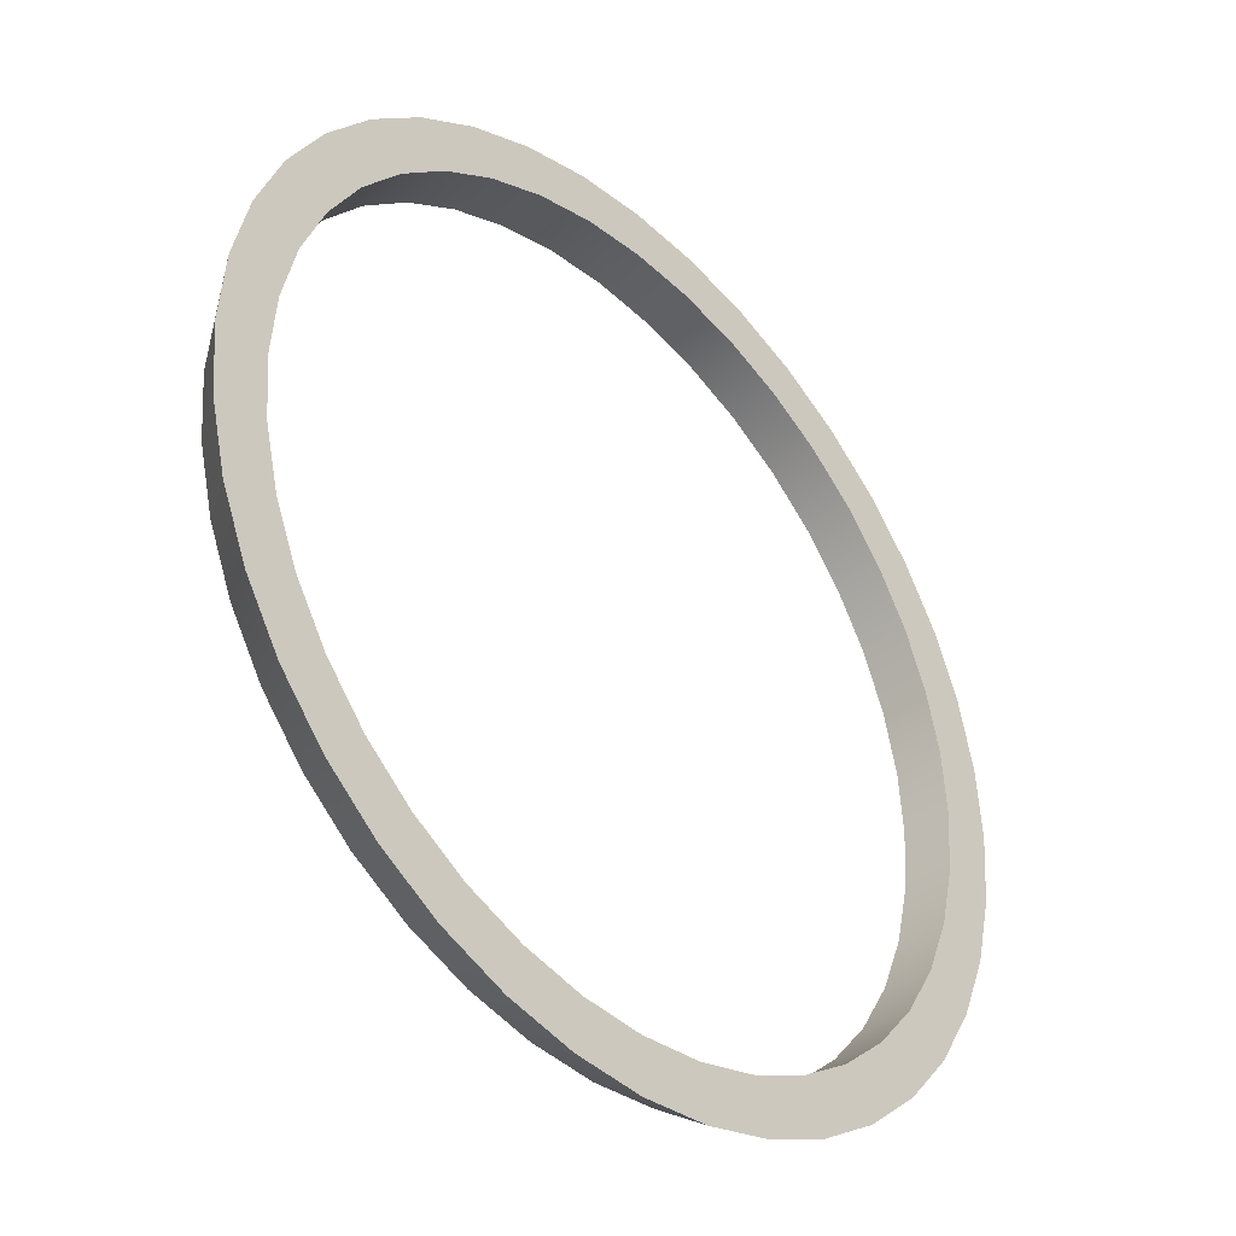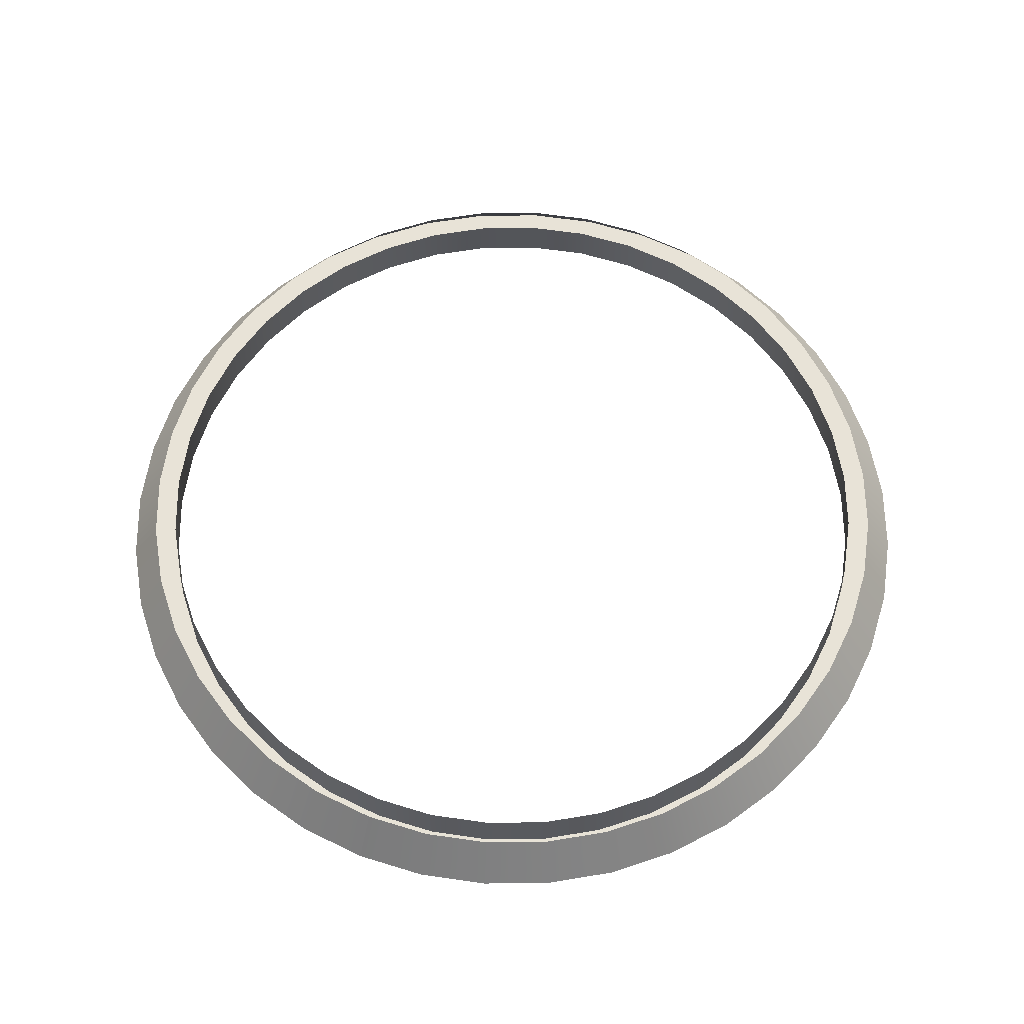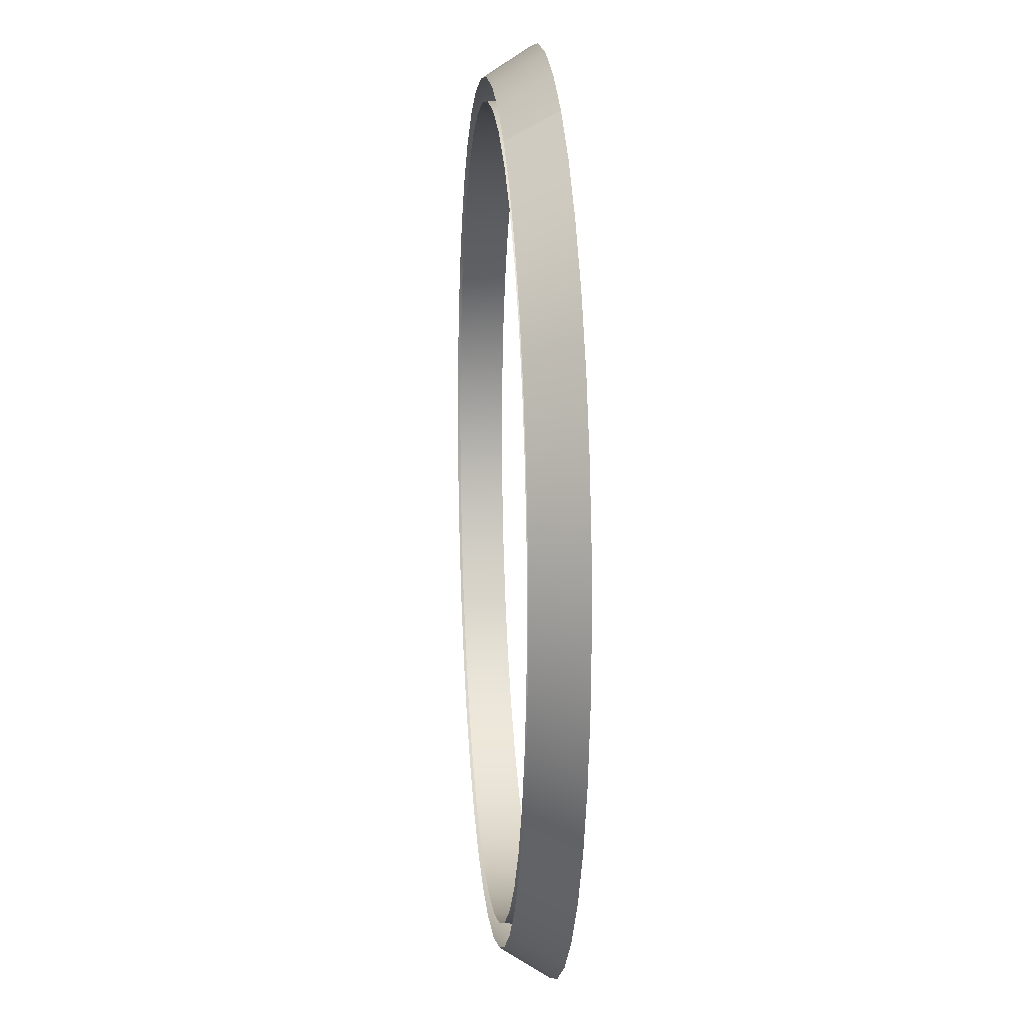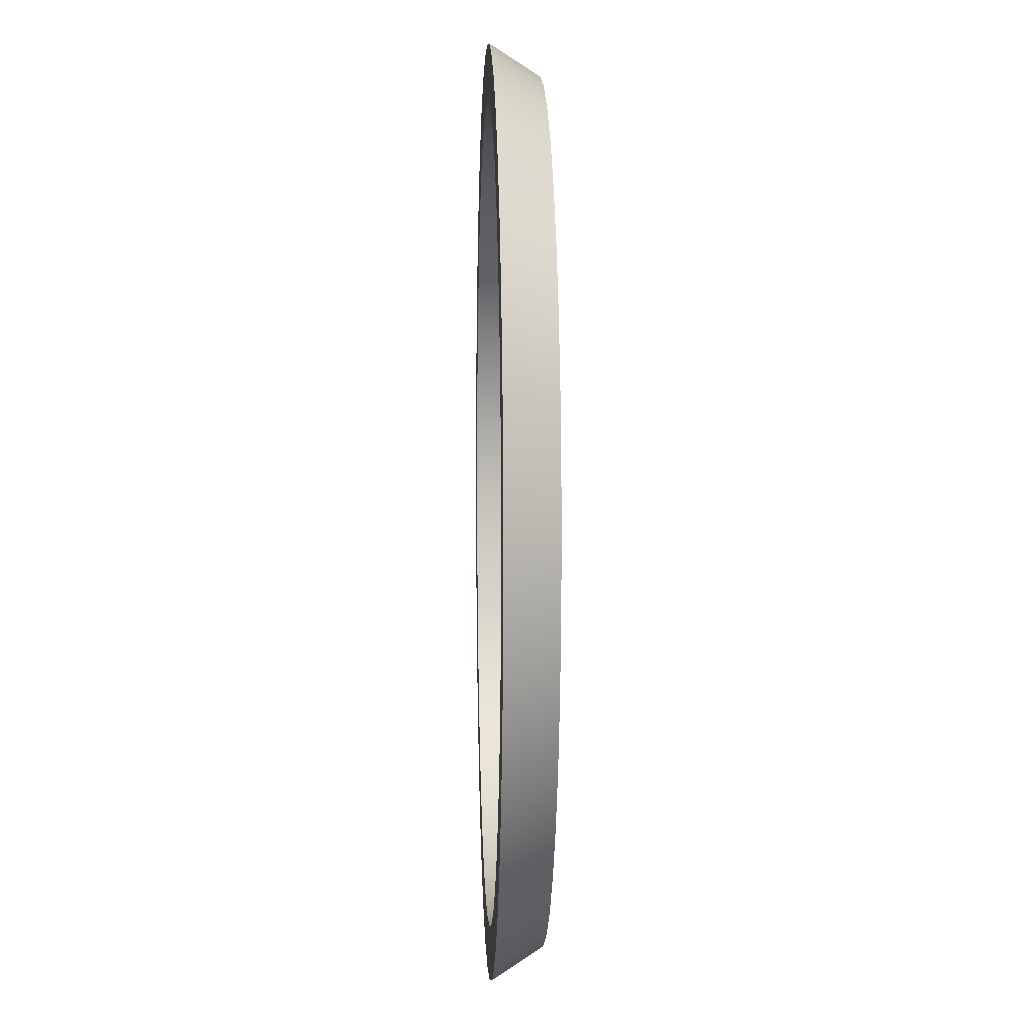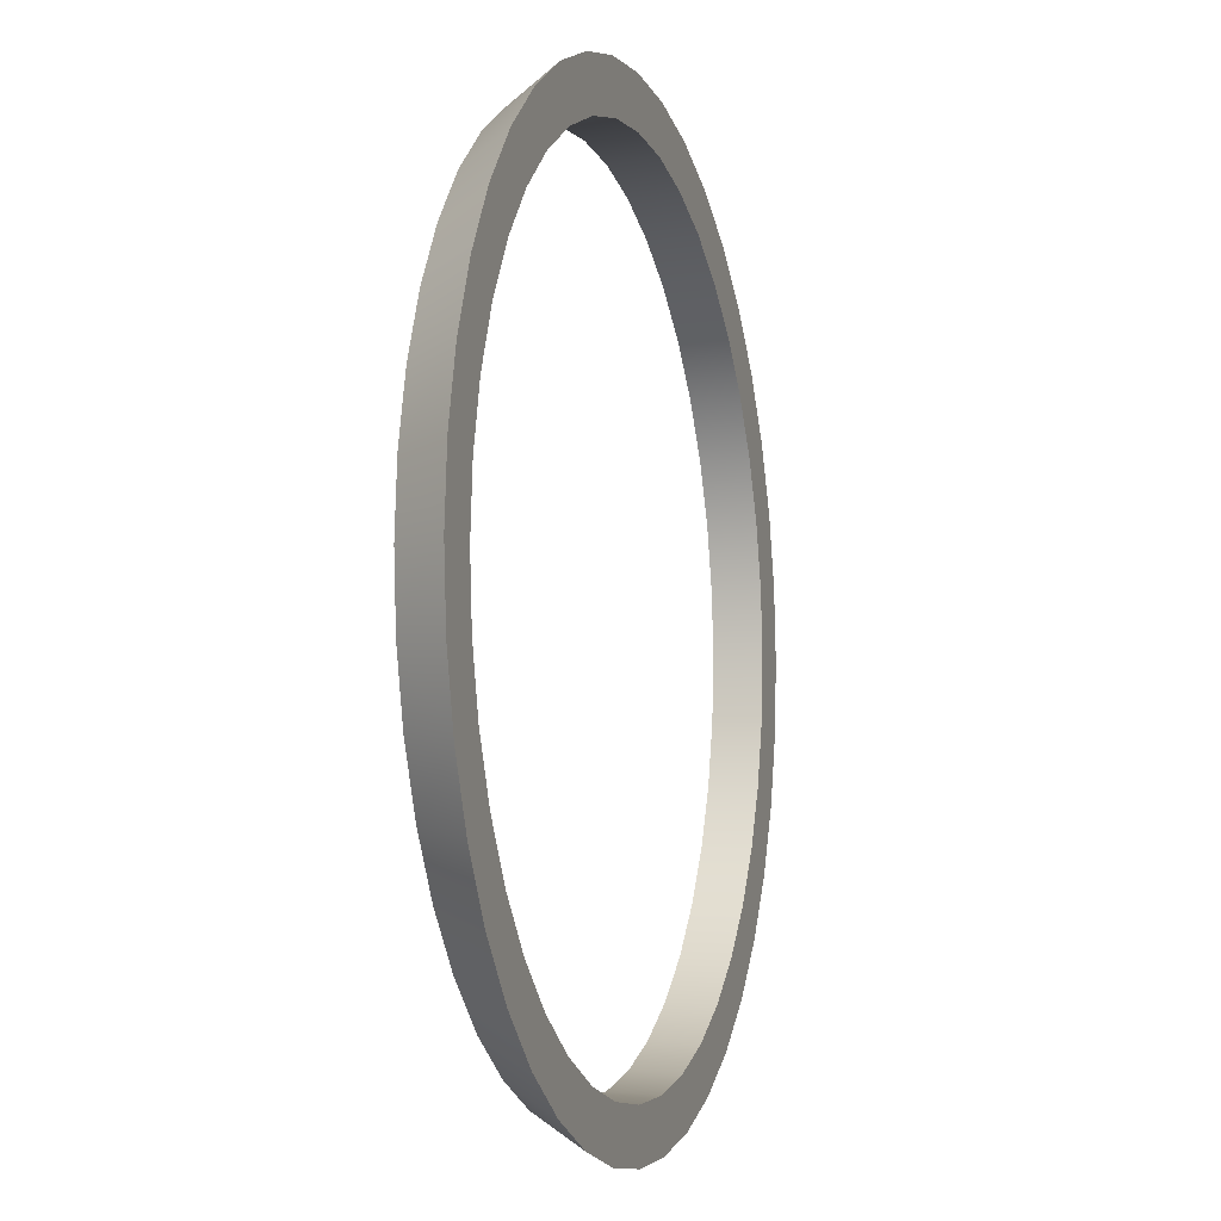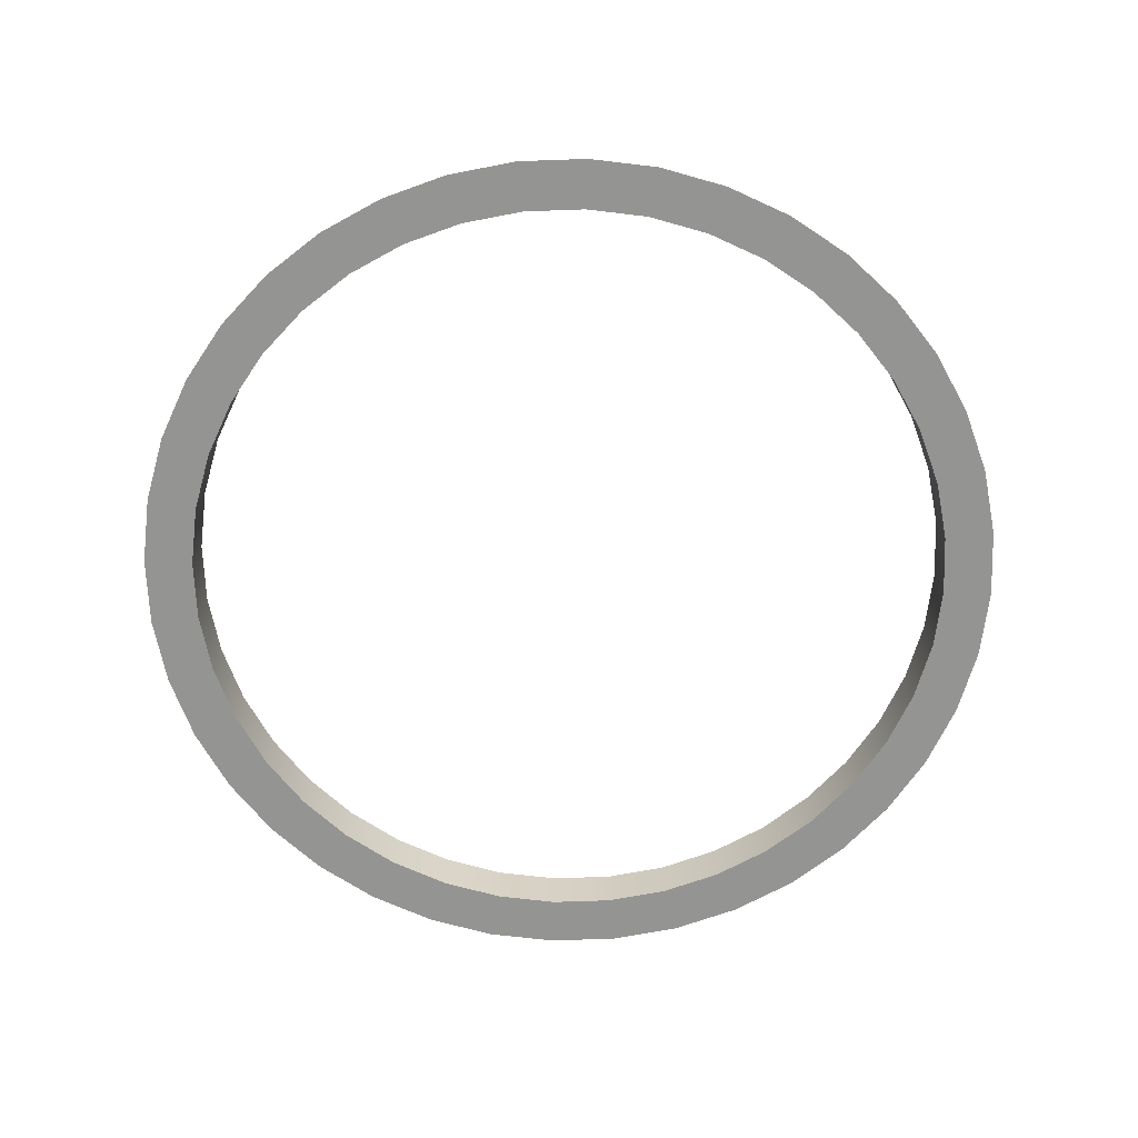
<metadata>
{"format":"obj","ext":"obj","renderer":"f3d","projection":"perspective","resolution":1024,"background":"white","views":[{"elev":-38.7,"azim":-46.9,"up":"+Z"},{"elev":62.3,"azim":-5.1,"up":"+Y"},{"elev":12.8,"azim":-95.1,"up":"+Z"},{"elev":3.9,"azim":87.8,"up":"+Z"},{"elev":-6.7,"azim":-72.5,"up":"+Z"},{"elev":-66.9,"azim":-137.4,"up":"+Y"}]}
</metadata>
<code>
g polySurface218_Mesh
v 9.915 0.1356 -1.57
v 9.547 0.1356 -3.102
v 8.944 0.1356 -4.557
v 8.121 0.1356 -5.9
v 7.098 0.1356 -7.098
v 5.9 0.1356 -8.121
v 4.557 0.1356 -8.944
v 3.102 0.1356 -9.547
v 1.57 0.1356 -9.915
v 2e-06 0.1356 -10.04
v -1.57 0.1356 -9.915
v -3.102 0.1356 -9.547
v -4.557 0.1356 -8.944
v -5.9 0.1356 -8.121
v -7.098 0.1356 -7.098
v -8.121 0.1356 -5.9
v -8.944 0.1356 -4.557
v -9.547 0.1356 -3.102
v -9.915 0.1356 -1.57
v -10.04 0.1356 -1e-06
v -9.915 0.1356 1.57
v -9.547 0.1356 3.102
v -8.944 0.1356 4.557
v -8.121 0.1356 5.9
v -7.098 0.1356 7.098
v -5.9 0.1356 8.121
v -4.557 0.1356 8.944
v -3.102 0.1356 9.547
v -1.57 0.1356 9.915
v -1e-06 0.1356 10.04
v 1.57 0.1356 9.915
v 3.102 0.1356 9.547
v 4.557 0.1356 8.944
v 5.9 0.1356 8.121
v 7.098 0.1356 7.098
v 8.121 0.1356 5.9
v 8.944 0.1356 4.557
v 9.547 0.1356 3.102
v 9.915 0.1356 1.57
v 10.04 0.1356 0
v 8.796 0.1356 -1.393
v 8.469 0.1356 -2.752
v 7.935 0.1356 -4.043
v 7.204 0.1356 -5.234
v 6.297 0.1356 -6.297
v 5.234 0.1356 -7.204
v 4.043 0.1356 -7.935
v 2.752 0.1356 -8.469
v 1.393 0.1356 -8.796
v 4e-06 0.1356 -8.905
v -1.393 0.1356 -8.796
v -2.752 0.1356 -8.469
v -4.043 0.1356 -7.935
v -5.234 0.1356 -7.204
v -6.297 0.1356 -6.297
v -7.204 0.1356 -5.234
v -7.935 0.1356 -4.043
v -8.469 0.1356 -2.752
v -8.796 0.1356 -1.393
v -8.905 0.1356 -2e-06
v -8.796 0.1356 1.393
v -8.469 0.1356 2.752
v -7.935 0.1356 4.043
v -7.204 0.1356 5.234
v -6.297 0.1356 6.297
v -5.234 0.1356 7.204
v -4.043 0.1356 7.935
v -2.752 0.1356 8.469
v -1.393 0.1356 8.796
v -4e-06 0.1356 8.905
v 1.393 0.1356 8.796
v 2.752 0.1356 8.469
v 4.043 0.1356 7.935
v 5.234 0.1356 7.204
v 6.297 0.1356 6.297
v 7.204 0.1356 5.234
v 7.935 0.1356 4.043
v 8.469 0.1356 2.752
v 8.796 0.1356 1.393
v 8.905 0.1356 -3e-06
v 9.232 1.215 -1.462
v 8.889 1.215 -2.888
v 8.328 1.215 -4.243
v 7.562 1.215 -5.494
v 6.609 1.215 -6.609
v 5.494 1.215 -7.562
v 4.243 1.215 -8.328
v 2.888 1.215 -8.889
v 1.462 1.215 -9.232
v 2e-06 1.215 -9.347
v -1.462 1.215 -9.232
v -2.888 1.215 -8.889
v -4.243 1.215 -8.328
v -5.494 1.215 -7.562
v -6.609 1.215 -6.609
v -7.562 1.215 -5.494
v -8.328 1.215 -4.243
v -8.889 1.215 -2.888
v -9.232 1.215 -1.462
v -9.347 1.215 -1e-06
v -9.232 1.215 1.462
v -8.889 1.215 2.888
v -8.328 1.215 4.243
v -7.562 1.215 5.494
v -6.609 1.215 6.609
v -5.494 1.215 7.562
v -4.243 1.215 8.328
v -2.888 1.215 8.889
v -1.462 1.215 9.232
v -1e-06 1.215 9.347
v 1.462 1.215 9.232
v 2.888 1.215 8.889
v 4.243 1.215 8.328
v 5.494 1.215 7.562
v 6.609 1.215 6.609
v 7.562 1.215 5.494
v 8.328 1.215 4.243
v 8.889 1.215 2.888
v 9.232 1.215 1.462
v 9.347 1.215 0
v 8.409 1.188 -2.732
v 8.732 1.188 -1.383
v 7.878 1.188 -4.014
v 7.153 1.188 -5.197
v 6.252 1.188 -6.252
v 5.197 1.188 -7.153
v 4.014 1.188 -7.878
v 2.732 1.188 -8.409
v 1.383 1.188 -8.732
v 0 1.188 -8.841
v -1.383 1.188 -8.732
v -2.732 1.188 -8.409
v -4.014 1.188 -7.878
v -5.197 1.188 -7.153
v -6.252 1.188 -6.252
v -7.153 1.188 -5.197
v -7.878 1.188 -4.014
v -8.409 1.188 -2.732
v -8.732 1.188 -1.383
v -8.841 1.188 -4e-06
v -8.732 1.188 1.383
v -8.409 1.188 2.732
v -7.878 1.188 4.014
v -7.153 1.188 5.197
v -6.252 1.188 6.252
v -5.197 1.188 7.153
v -4.014 1.188 7.878
v -2.732 1.188 8.409
v -1.383 1.188 8.732
v 2e-06 1.188 8.841
v 1.383 1.188 8.732
v 2.732 1.188 8.409
v 4.014 1.188 7.878
v 5.197 1.188 7.153
v 6.252 1.188 6.252
v 7.153 1.188 5.197
v 7.878 1.188 4.014
v 8.409 1.188 2.732
v 8.732 1.188 1.383
v 8.841 1.188 -6e-06
f 41 2 1
f 2 43 3
f 43 4 3
f 44 5 4
f 45 6 5
f 46 7 6
f 7 48 8
f 8 49 9
f 9 50 10
f 50 11 10
f 51 12 11
f 52 13 12
f 53 14 13
f 14 55 15
f 15 56 16
f 16 57 17
f 17 58 18
f 18 59 19
f 19 60 20
f 60 21 20
f 61 22 21
f 22 63 23
f 23 64 24
f 24 65 25
f 25 66 26
f 66 27 26
f 67 28 27
f 28 69 29
f 29 70 30
f 70 31 30
f 71 32 31
f 72 33 32
f 33 74 34
f 74 35 34
f 35 76 36
f 76 37 36
f 77 38 37
f 38 79 39
f 39 80 40
f 40 41 1
f 41 121 42
f 42 123 43
f 43 124 44
f 44 125 45
f 45 126 46
f 126 47 46
f 127 48 47
f 128 49 48
f 129 50 49
f 50 131 51
f 51 132 52
f 132 53 52
f 133 54 53
f 134 55 54
f 135 56 55
f 136 57 56
f 137 58 57
f 138 59 58
f 59 140 60
f 60 141 61
f 61 142 62
f 142 63 62
f 143 64 63
f 144 65 64
f 145 66 65
f 146 67 66
f 147 68 67
f 148 69 68
f 149 70 69
f 150 71 70
f 71 152 72
f 152 73 72
f 73 154 74
f 74 155 75
f 75 156 76
f 76 157 77
f 77 158 78
f 158 79 78
f 159 80 79
f 160 41 80
f 2 81 1
f 2 83 82
f 4 83 3
f 5 84 4
f 6 85 5
f 7 86 6
f 8 87 7
f 8 89 88
f 9 90 89
f 11 90 10
f 12 91 11
f 12 93 92
f 14 93 13
f 14 95 94
f 16 95 15
f 16 97 96
f 18 97 17
f 18 99 98
f 20 99 19
f 20 101 100
f 22 101 21
f 22 103 102
f 24 103 23
f 25 104 24
f 26 105 25
f 26 107 106
f 27 108 107
f 29 108 28
f 30 109 29
f 30 111 110
f 32 111 31
f 33 112 32
f 34 113 33
f 35 114 34
f 36 115 35
f 36 117 116
f 38 117 37
f 39 118 38
f 40 119 39
f 40 81 120
f 41 42 2
f 2 42 43
f 43 44 4
f 44 45 5
f 45 46 6
f 46 47 7
f 7 47 48
f 8 48 49
f 9 49 50
f 50 51 11
f 51 52 12
f 52 53 13
f 53 54 14
f 14 54 55
f 15 55 56
f 16 56 57
f 17 57 58
f 18 58 59
f 19 59 60
f 60 61 21
f 61 62 22
f 22 62 63
f 23 63 64
f 24 64 65
f 25 65 66
f 66 67 27
f 67 68 28
f 28 68 69
f 29 69 70
f 70 71 31
f 71 72 32
f 72 73 33
f 33 73 74
f 74 75 35
f 35 75 76
f 76 77 37
f 77 78 38
f 38 78 79
f 39 79 80
f 40 80 41
f 41 122 121
f 42 121 123
f 43 123 124
f 44 124 125
f 45 125 126
f 126 127 47
f 127 128 48
f 128 129 49
f 129 130 50
f 50 130 131
f 51 131 132
f 132 133 53
f 133 134 54
f 134 135 55
f 135 136 56
f 136 137 57
f 137 138 58
f 138 139 59
f 59 139 140
f 60 140 141
f 61 141 142
f 142 143 63
f 143 144 64
f 144 145 65
f 145 146 66
f 146 147 67
f 147 148 68
f 148 149 69
f 149 150 70
f 150 151 71
f 71 151 152
f 152 153 73
f 73 153 154
f 74 154 155
f 75 155 156
f 76 156 157
f 77 157 158
f 158 159 79
f 159 160 80
f 160 122 41
f 2 82 81
f 2 3 83
f 4 84 83
f 5 85 84
f 6 86 85
f 7 87 86
f 8 88 87
f 8 9 89
f 9 10 90
f 11 91 90
f 12 92 91
f 12 13 93
f 14 94 93
f 14 15 95
f 16 96 95
f 16 17 97
f 18 98 97
f 18 19 99
f 20 100 99
f 20 21 101
f 22 102 101
f 22 23 103
f 24 104 103
f 25 105 104
f 26 106 105
f 26 27 107
f 27 28 108
f 29 109 108
f 30 110 109
f 30 31 111
f 32 112 111
f 33 113 112
f 34 114 113
f 35 115 114
f 36 116 115
f 36 37 117
f 38 118 117
f 39 119 118
f 40 120 119
f 40 1 81

</code>
